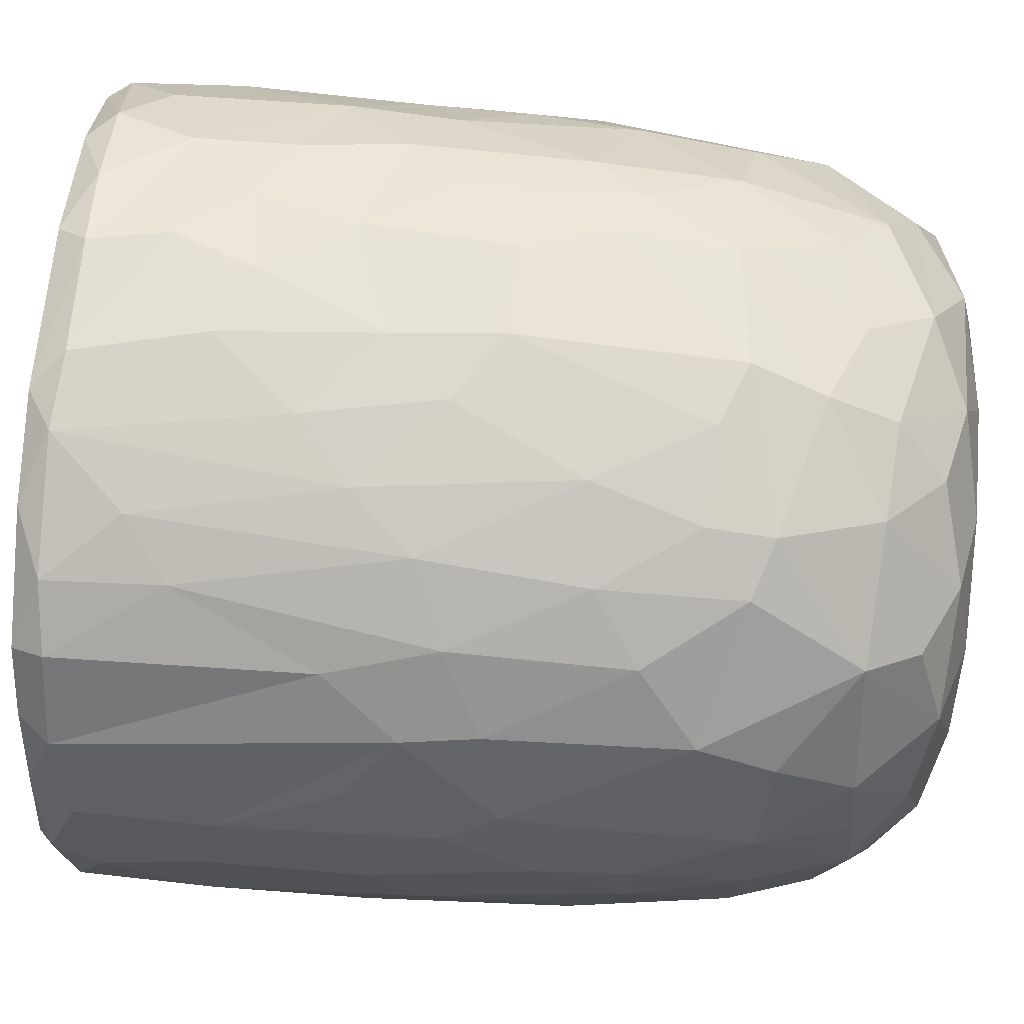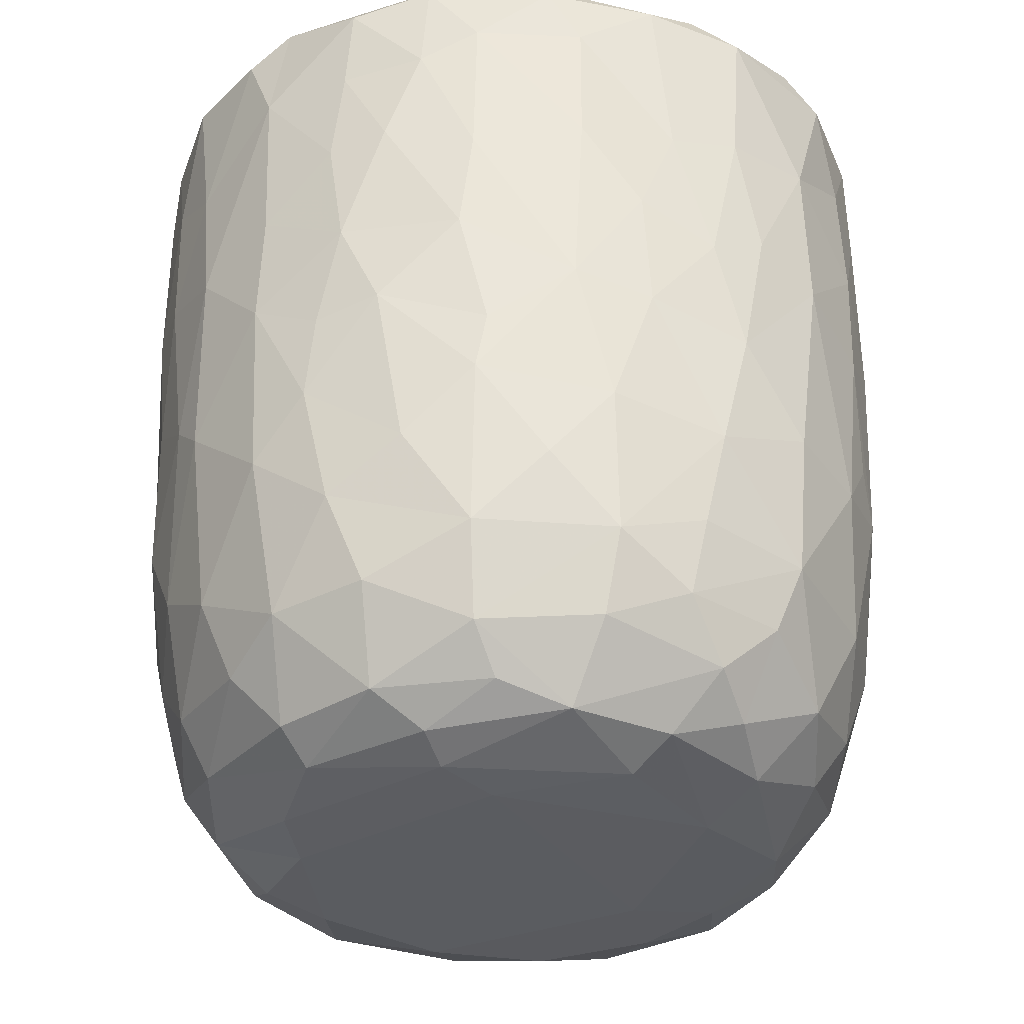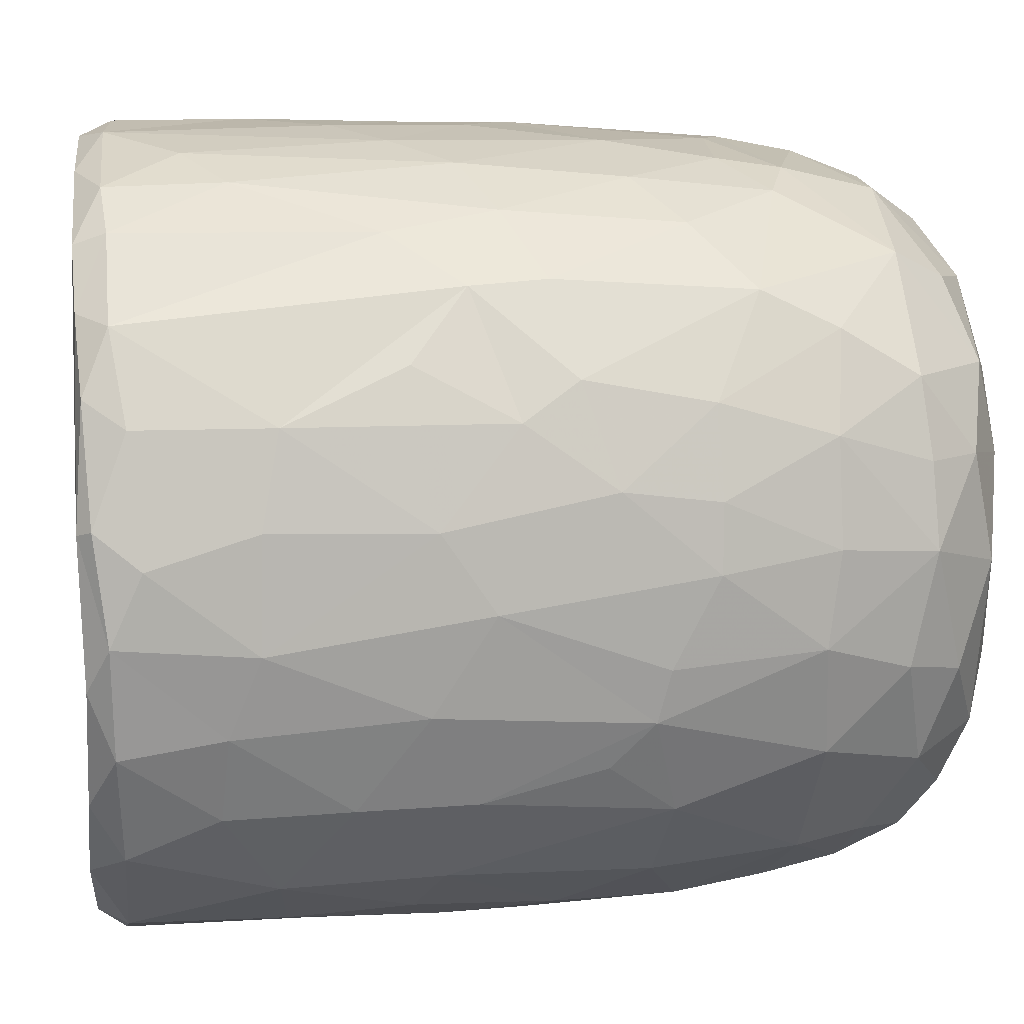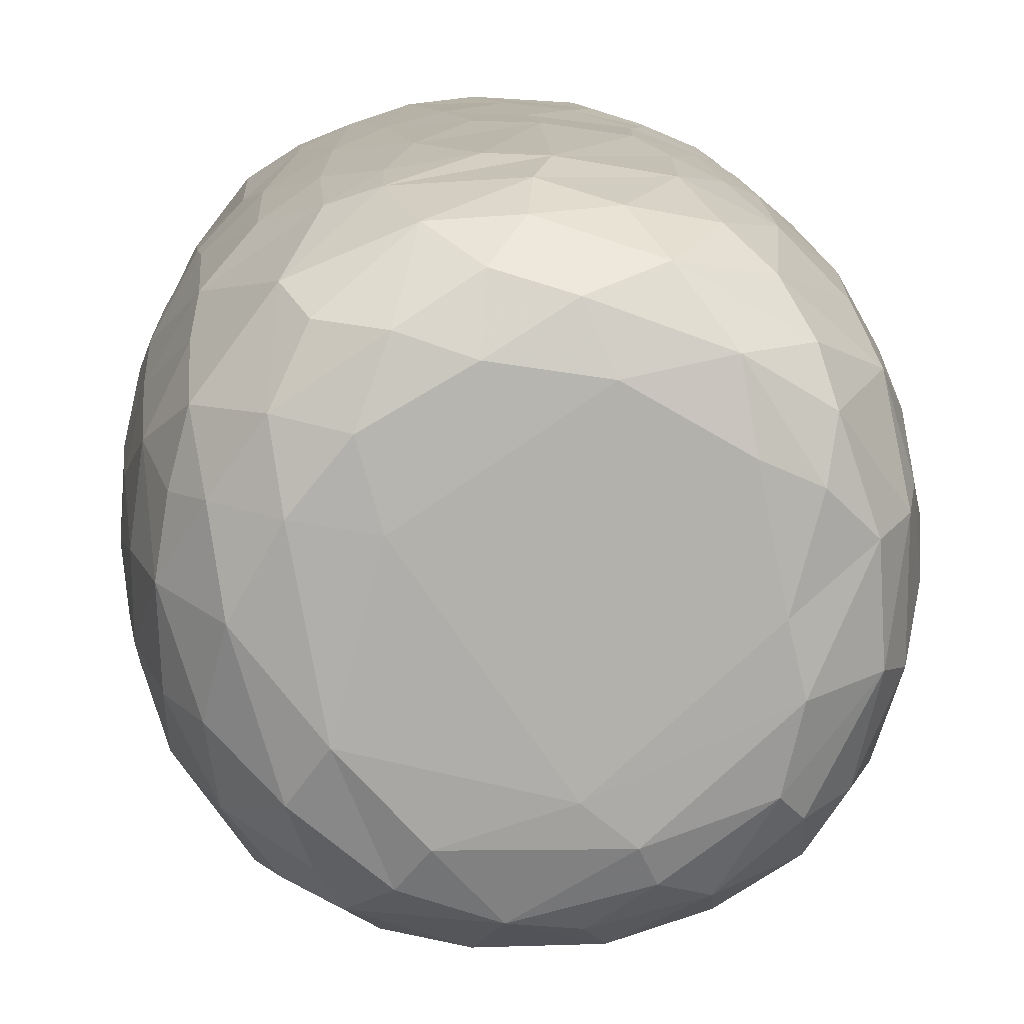
<metadata>
{"format":"obj","ext":"obj","renderer":"f3d","projection":"perspective","resolution":1024,"background":"white","views":[{"elev":70.5,"azim":-85.4,"up":"+Z"},{"elev":-34.3,"azim":174.8,"up":"+Y"},{"elev":9.9,"azim":-96.8,"up":"+Z"},{"elev":11.9,"azim":-3.3,"up":"+Z"}]}
</metadata>
<code>
v 0.1356 -0.05956 -0.8961
v 0.1606 -0.1934 -0.8877
v -0.06469 0.07875 -0.9114
v 0.2024 0.218 -0.8985
v 0.1726 0.4605 -0.9083
v -0.08527 0.5112 -0.9165
v -0.2266 0.3128 -0.8946
v 0.1654 0.8132 -0.9072
v -0.08752 0.8186 -0.9095
v -0.311 0.5312 -0.8702
v 0.3002 0.738 -0.8805
v -0.009166 0.9511 -0.9139
v -0.2683 0.9319 -0.8901
v -0.004583 -0.4067 -0.873
v 0.1633 -0.5706 -0.8344
v -0.162 -0.5756 -0.8383
v -0.1501 -0.2469 -0.8841
v -0.4074 -0.2981 -0.8104
v -0.2441 0.029 -0.8852
v 0.3838 0.02731 -0.8419
v -0.4026 0.2295 -0.8404
v 0.3809 0.5149 -0.8574
v 0.2833 0.9777 -0.867
v -0.05583 0.9945 -0.8783
v -0.3611 -0.5129 -0.7885
v 0.3195 -0.353 -0.8316
v -0.4728 -0.02041 -0.7993
v 0.4725 0.2304 -0.8129
v 0.5073 0.4961 -0.7912
v -0.4737 0.5762 -0.8145
v 0.4818 0.7235 -0.8044
v -0.4969 0.9227 -0.8068
v 0.4679 0.9294 -0.8139
v -0.3835 0.9922 -0.8084
v 0.3697 0.994 -0.8071
v -0.1326 -0.7628 -0.7785
v 0.1498 -0.7839 -0.7683
v -0.3259 -0.6861 -0.7603
v 0.4773 -0.4715 -0.748
v 0.5379 -0.1942 -0.747
v -0.6164 -0.2107 -0.6867
v 0.5192 -0.001086 -0.7673
v -0.5306 0.3021 -0.7777
v 0.666 0.7417 -0.6727
v 0.3905 -0.6775 -0.7344
v -0.5963 -0.5388 -0.6522
v 0.653 0.3523 -0.6798
v -0.6586 0.5967 -0.6903
v 0.6262 0.9958 -0.6668
v -0.1475 0.9778 -0.6791
v -0.2972 -0.9393 -0.5835
v -0.4025 -0.8161 -0.6674
v -0.07129 -0.9312 -0.6633
v 0.09662 -0.8844 -0.6961
v 0.3619 -0.885 -0.6275
v -0.5338 -0.695 -0.6374
v 0.581 -0.6966 -0.6076
v 0.6444 -0.3256 -0.6461
v 0.6625 0.09141 -0.6676
v -0.672 0.2451 -0.6694
v -0.743 0.9192 -0.5896
v -0.6548 0.9968 -0.6351
v 0.4358 0.989 -0.5436
v 0.7216 0.941 -0.5976
v 0.2401 -0.9543 -0.5773
v -0.463 -0.8877 -0.5528
v -0.7607 -0.2359 -0.5131
v 0.7932 0.2876 -0.5092
v -0.7677 0.981 -0.2579
v 0.2672 0.9764 -0.548
v 0.1971 -0.9913 -0.4875
v 0.5493 -0.895 -0.462
v 0.7896 -0.148 -0.4748
v -0.8066 0.1823 -0.4757
v -0.7967 0.7182 -0.4959
v 0.3626 1.001 -0.3614
v -0.2232 -0.9871 -0.484
v -0.6552 -0.7904 -0.4474
v 0.7447 -0.5781 -0.4384
v -0.8111 0.4429 -0.4821
v 0.8132 0.5937 -0.4697
v -0.7651 0.9907 -0.464
v 0.4882 -0.9589 -0.3955
v -0.5164 -0.9436 -0.3993
v 0.6674 -0.7673 -0.4404
v -0.8248 -0.08482 -0.4021
v 0.847 0.9392 -0.4088
v -0.7715 -0.558 -0.3952
v 0.07634 -1.001 -0.3855
v -0.4231 -0.9959 -0.2634
v -0.8619 -0.1784 -0.2993
v 0.8344 -0.06759 -0.3853
v 0.8777 0.3582 -0.3069
v -0.8607 0.9299 -0.3464
v 0.809 0.9923 -0.3576
v 0.713 -0.868 -0.1554
v 0.8335 -0.4706 -0.2623
v 0.5331 -0.9836 -0.1852
v -0.6821 -0.8679 -0.2416
v -0.7709 -0.7369 -0.217
v -0.887 0.2908 -0.2693
v 0.8831 0.6735 -0.3052
v -0.8754 0.7025 -0.306
v 0.5799 1 -0.07124
v 0.7836 -0.7364 -0.184
v -0.8434 -0.5399 -0.1573
v 0.8891 -0.2711 -0.1316
v 0.889 0.04517 -0.2018
v 0.9075 0.9351 -0.1598
v 0.07326 1.01 0.575
v -0.9124 0.9359 -0.1045
v -0.8634 0.9853 -0.2023
v 0.4916 -0.9908 -0.01323
v -0.6271 -0.9501 -0.01766
v 0.9154 0.3857 -0.1336
v -0.9172 0.6335 -0.1266
v 0.8727 0.9859 -0.0588
v -0.8806 -0.2056 -0.1837
v -0.9156 0.1571 -0.05269
v 0.9163 0.7743 -0.1227
v -0.3108 -1.002 0.1697
v -0.7769 -0.791 0.03339
v 0.8416 -0.5873 -0.02758
v -0.8873 -0.307 0.01382
v -0.8702 0.9966 0.1213
v 0.4255 -0.9895 0.3126
v 0.8995 -0.1285 0.07351
v 0.917 0.4959 0.09248
v 0.5197 1.045 0.05733
v -0.5072 -0.9853 0.201
v 0.7787 -0.7659 0.1546
v 0.8688 -0.4326 0.08012
v 0.9084 0.2139 0.07556
v -0.9134 0.2745 0.1186
v -0.9208 0.8661 0.05252
v 0.4925 1.016 0.2722
v 0.6919 -0.8949 0.127
v -0.6641 -0.8972 0.2238
v -0.8442 -0.567 0.05254
v 0.8121 -0.636 0.1904
v -0.9133 0.63 0.1246
v -0.9023 0.9656 0.1327
v 0.9144 0.7784 0.1164
v 0.5682 -0.9585 0.2469
v -0.8739 -0.3105 0.1637
v -0.8904 -0.0971 0.1909
v 0.8946 0.9774 0.1439
v 0.6851 0.9772 0.1861
v -0.7472 -0.7809 0.2203
v -0.8122 -0.5635 0.2868
v 0.8821 -0.02497 0.2395
v 0.8302 -0.3945 0.3069
v -0.8668 0.1024 0.3316
v 0.8842 0.2094 0.2344
v 0.8833 0.7228 0.2857
v 0.8648 0.443 0.3207
v -0.8772 0.5916 0.3316
v -0.8701 0.8926 0.3307
v 0.8159 0.9882 0.3209
v -0.8267 -0.3049 0.3623
v 0.8632 0.927 0.3318
v 0.5083 1.003 0.3674
v -0.3688 -0.9925 0.3716
v 0.6001 -0.8978 0.3918
v -0.7016 -0.7623 0.3951
v -0.5377 -0.9358 0.4042
v 0.1477 -0.9923 0.4736
v 0.7378 -0.6407 0.4364
v 0.8284 -0.1231 0.3991
v -0.8327 -0.0205 0.4141
v 0.8256 0.1618 0.4191
v -0.8196 0.9822 0.3871
v -0.1211 -0.9879 0.5141
v -0.8201 0.3248 0.4476
v 0.8071 0.696 0.485
v 0.3946 -0.9485 0.5176
v -0.707 -0.5862 0.4991
v 0.6949 -0.4718 0.5567
v -0.7766 0.9263 0.5286
v -0.7203 0.9937 0.5489
v 0.3441 0.9914 0.5528
v 0.7257 0.9966 0.5375
v -0.2943 -0.95 0.5694
v 0.5649 -0.8353 0.5226
v 0.7146 -0.2047 0.585
v 0.7577 0.03516 0.5426
v -0.7329 0.1997 0.5977
v 0.7794 0.2717 0.5088
v 0.7613 0.9437 0.5476
v -0.6179 0.9995 0.6793
v -0.4528 -0.8707 0.5824
v -0.5169 -0.749 0.6419
v -0.6952 -0.415 0.5806
v 0.467 0.9746 0.5121
v 0.07936 -0.9439 0.6328
v -0.7141 0.02943 0.6087
v 0.6716 0.1897 0.6534
v 0.6944 0.4294 0.6398
v 0.2652 -0.8606 0.6918
v 0.494 -0.76 0.6492
v -0.1043 -0.8966 0.6853
v 0.543 -0.4327 0.7131
v -0.6393 0.929 0.705
v -0.6297 0.365 0.7012
v 0.6817 0.8228 0.6567
v 0.3119 0.9241 0.6232
v 0.52 0.9895 0.7419
v -0.231 -0.7666 0.763
v -0.5734 -0.2819 0.7125
v 0.5512 0.282 0.7587
v 0.5817 0.9243 0.7462
v 0.3945 -0.6518 0.7442
v -0.4273 -0.4966 0.77
v -0.5738 0.1181 0.742
v 0.5462 -0.1168 0.7464
v -0.0166 -0.7847 0.7777
v -0.3028 -0.5413 0.8138
v -0.437 -0.1782 0.802
v 0.52 0.5074 0.7791
v 0.5099 0.7464 0.7938
v -0.4965 0.6804 0.7982
v -0.5033 0.9426 0.7904
v -0.3555 1.001 0.8167
v 0.2468 0.9919 0.8549
v 0.1845 -0.711 0.7874
v 0.3253 -0.4338 0.8209
v 0.454 -0.2221 0.7904
v 0.003903 -0.6293 0.8378
v -0.2987 -0.3938 0.8347
v 0.3449 -0.147 0.8416
v 0.4386 0.1644 0.8178
v -0.4109 0.1913 0.8327
v 0.3038 0.3678 0.8695
v 0.3631 0.5902 0.8558
v -0.3705 0.7784 0.8542
v 0.3857 0.928 0.8421
v 0.05383 -0.4651 0.8688
v -0.09044 -0.4048 0.8704
v -0.2296 -0.1489 0.8728
v 0.2754 0.03442 0.8739
v -0.2862 0.3309 0.8761
v 0.2419 0.7469 0.892
v -0.2176 0.9431 0.8937
v -0.1281 0.9978 0.8823
v 0.06357 0.03352 0.9048
v -0.08958 0.1433 0.9032
v 0.04445 0.2811 0.9065
v -0.1458 0.4478 0.9045
v 0.1731 0.5709 0.9003
v 0.2089 0.925 0.8976
v -0.04963 0.9279 0.9137
v 0.01604 0.6357 0.915
f 1 2 3
f 1 3 4
f 3 5 4
f 3 6 5
f 7 6 3
f 6 8 5
f 9 6 10
f 6 9 8
f 11 5 8
f 8 9 12
f 9 13 12
f 14 2 15
f 16 17 14
f 14 17 2
f 17 18 19
f 19 3 17
f 17 3 2
f 2 1 20
f 20 1 4
f 19 21 7
f 7 3 19
f 5 22 4
f 10 6 7
f 11 22 5
f 10 13 9
f 8 12 23
f 8 23 11
f 24 12 13
f 12 24 23
f 16 14 15
f 25 18 16
f 15 2 26
f 18 17 16
f 2 20 26
f 27 19 18
f 27 21 19
f 20 4 28
f 4 22 28
f 21 10 7
f 29 28 22
f 30 10 21
f 31 22 11
f 30 13 10
f 32 13 30
f 11 33 31
f 23 33 11
f 34 13 32
f 34 24 13
f 35 33 23
f 24 35 23
f 36 16 37
f 16 15 37
f 38 16 36
f 38 25 16
f 39 26 40
f 27 18 41
f 26 20 40
f 20 42 40
f 20 28 42
f 27 43 21
f 30 21 43
f 31 29 22
f 29 31 44
f 37 15 45
f 25 38 46
f 39 45 15
f 26 39 15
f 29 47 28
f 30 43 48
f 47 29 44
f 48 32 30
f 31 33 44
f 44 33 49
f 49 33 35
f 34 50 24
f 51 52 53
f 52 36 53
f 53 36 37
f 53 37 54
f 52 38 36
f 37 45 55
f 46 38 56
f 57 45 39
f 18 25 46
f 58 39 40
f 42 28 59
f 60 43 27
f 59 28 47
f 61 32 48
f 32 62 34
f 63 49 35
f 37 55 54
f 57 55 45
f 52 56 38
f 39 58 57
f 18 46 41
f 59 40 42
f 41 60 27
f 48 43 60
f 64 44 49
f 62 32 61
f 62 50 34
f 54 65 53
f 55 65 54
f 66 56 52
f 40 59 58
f 41 67 60
f 59 47 68
f 68 47 44
f 62 69 50
f 50 70 24
f 70 35 24
f 35 70 63
f 65 71 53
f 66 52 51
f 57 72 55
f 41 46 67
f 73 58 59
f 60 67 74
f 75 61 48
f 76 70 50
f 77 51 53
f 78 56 66
f 46 56 78
f 58 79 57
f 58 73 79
f 73 59 68
f 48 80 75
f 44 81 68
f 44 64 81
f 62 61 82
f 82 69 62
f 50 69 76
f 77 53 71
f 55 83 65
f 72 83 55
f 66 84 78
f 85 72 57
f 86 74 67
f 80 48 60
f 80 60 74
f 64 87 81
f 49 87 64
f 84 66 51
f 78 88 46
f 88 67 46
f 89 77 71
f 51 90 84
f 90 51 77
f 83 71 65
f 79 85 57
f 91 86 67
f 73 68 92
f 68 81 93
f 94 61 75
f 61 94 82
f 70 76 63
f 87 49 95
f 96 72 85
f 73 97 79
f 68 93 92
f 98 89 71
f 78 84 99
f 78 100 88
f 91 67 88
f 92 97 73
f 91 74 86
f 80 74 101
f 102 93 81
f 80 103 75
f 87 102 81
f 76 104 63
f 83 98 71
f 96 83 72
f 96 85 105
f 85 79 105
f 79 97 105
f 106 91 88
f 92 107 97
f 91 101 74
f 93 108 92
f 80 101 103
f 103 94 75
f 87 109 102
f 110 76 69
f 63 104 49
f 98 83 96
f 99 100 78
f 106 88 100
f 92 108 107
f 111 94 103
f 82 94 112
f 89 90 77
f 113 89 98
f 99 84 114
f 102 115 93
f 103 101 116
f 95 117 87
f 117 109 87
f 112 69 82
f 91 106 118
f 119 91 118
f 119 101 91
f 115 108 93
f 109 120 102
f 111 112 94
f 49 104 95
f 104 117 95
f 114 84 90
f 116 101 119
f 115 102 120
f 103 116 111
f 89 121 90
f 99 122 100
f 97 123 105
f 97 107 123
f 118 106 124
f 111 125 112
f 126 121 89
f 113 126 89
f 122 99 114
f 122 106 100
f 108 127 107
f 124 119 118
f 120 128 115
f 125 69 112
f 129 117 104
f 90 130 114
f 131 96 105
f 107 132 123
f 115 127 108
f 115 133 127
f 134 116 119
f 135 111 116
f 110 136 76
f 136 104 76
f 121 130 90
f 113 98 137
f 96 137 98
f 122 114 138
f 105 123 131
f 106 122 139
f 139 124 106
f 132 140 123
f 141 116 134
f 141 135 116
f 142 111 135
f 109 143 120
f 111 142 125
f 136 129 104
f 144 113 137
f 96 131 137
f 140 131 123
f 145 124 139
f 107 127 132
f 128 133 115
f 138 114 130
f 146 124 145
f 124 146 119
f 134 119 146
f 120 143 128
f 109 147 143
f 109 117 147
f 148 117 129
f 138 149 122
f 122 150 139
f 127 151 132
f 133 151 127
f 148 147 117
f 126 113 144
f 150 122 149
f 145 139 150
f 132 152 140
f 152 132 151
f 153 134 146
f 133 154 151
f 147 155 143
f 136 148 129
f 154 128 156
f 133 128 154
f 157 141 134
f 156 128 155
f 155 128 143
f 157 135 141
f 158 142 135
f 148 159 147
f 160 145 150
f 157 134 153
f 158 135 157
f 147 161 155
f 136 162 148
f 163 130 121
f 164 144 137
f 138 165 149
f 164 137 131
f 165 150 149
f 160 146 145
f 159 161 147
f 125 110 69
f 162 159 148
f 163 166 130
f 167 121 126
f 138 130 166
f 168 164 131
f 168 131 140
f 151 169 152
f 170 146 160
f 153 146 170
f 154 156 171
f 172 142 158
f 142 172 125
f 173 163 121
f 152 168 140
f 154 171 151
f 174 157 153
f 175 156 155
f 175 155 161
f 176 167 126
f 176 126 144
f 164 176 144
f 165 138 166
f 177 150 165
f 169 168 152
f 169 178 168
f 151 171 169
f 179 158 157
f 172 180 125
f 181 136 110
f 162 182 159
f 167 173 121
f 183 166 163
f 164 168 184
f 177 160 150
f 178 169 185
f 186 169 171
f 153 170 187
f 153 187 174
f 156 188 171
f 175 188 156
f 161 189 175
f 189 159 182
f 189 161 159
f 180 190 125
f 181 162 136
f 163 173 183
f 166 183 191
f 184 176 164
f 166 192 165
f 191 192 166
f 193 160 177
f 185 169 186
f 171 188 186
f 179 172 158
f 172 179 180
f 190 110 125
f 194 182 162
f 181 194 162
f 195 167 176
f 177 165 192
f 193 170 160
f 170 196 187
f 197 186 188
f 198 188 175
f 179 157 187
f 187 157 174
f 195 173 167
f 199 195 176
f 168 200 184
f 193 177 192
f 200 168 178
f 196 170 193
f 173 201 183
f 184 199 176
f 178 185 202
f 186 197 185
f 188 198 197
f 203 179 204
f 189 205 175
f 203 180 179
f 110 206 181
f 181 206 194
f 194 207 182
f 201 173 195
f 183 208 191
f 208 183 201
f 184 200 199
f 202 200 178
f 196 193 209
f 197 198 210
f 179 187 204
f 198 175 205
f 203 190 180
f 189 182 211
f 208 192 191
f 199 200 212
f 200 202 212
f 192 213 193
f 193 213 209
f 214 196 209
f 185 197 215
f 187 196 214
f 189 211 205
f 182 207 211
f 195 216 201
f 195 199 216
f 217 213 192
f 209 213 218
f 185 215 202
f 209 218 214
f 197 210 215
f 214 204 187
f 219 198 220
f 205 220 198
f 203 204 221
f 211 220 205
f 190 203 222
f 190 223 110
f 224 194 206
f 201 216 208
f 225 216 199
f 217 192 208
f 212 225 199
f 225 212 226
f 202 226 212
f 226 202 227
f 215 227 202
f 214 221 204
f 198 219 210
f 222 203 221
f 223 190 222
f 224 207 194
f 228 208 216
f 225 228 216
f 217 208 228
f 213 217 229
f 213 229 218
f 230 227 231
f 215 231 227
f 232 214 218
f 210 231 215
f 221 214 232
f 210 219 233
f 220 234 219
f 221 235 222
f 236 220 211
f 207 224 236
f 207 236 211
f 110 224 206
f 225 226 228
f 237 228 226
f 237 217 228
f 238 229 217
f 238 217 237
f 230 237 226
f 229 238 239
f 227 230 226
f 229 239 218
f 240 230 231
f 232 218 239
f 210 233 231
f 235 232 241
f 235 221 232
f 219 234 233
f 220 242 234
f 235 243 222
f 243 223 222
f 243 244 223
f 223 244 110
f 244 224 110
f 245 238 237
f 239 238 245
f 240 245 237
f 240 237 230
f 246 239 245
f 241 232 239
f 241 239 246
f 233 247 245
f 233 245 240
f 231 233 240
f 248 241 246
f 248 243 241
f 234 249 233
f 243 235 241
f 242 249 234
f 250 242 220
f 220 236 250
f 224 250 236
f 244 243 251
f 244 251 250
f 224 244 250
f 247 246 245
f 248 246 247
f 252 248 247
f 252 247 249
f 233 249 247
f 243 248 252
f 251 243 252
f 252 249 242
f 251 252 242
f 250 251 242

</code>
